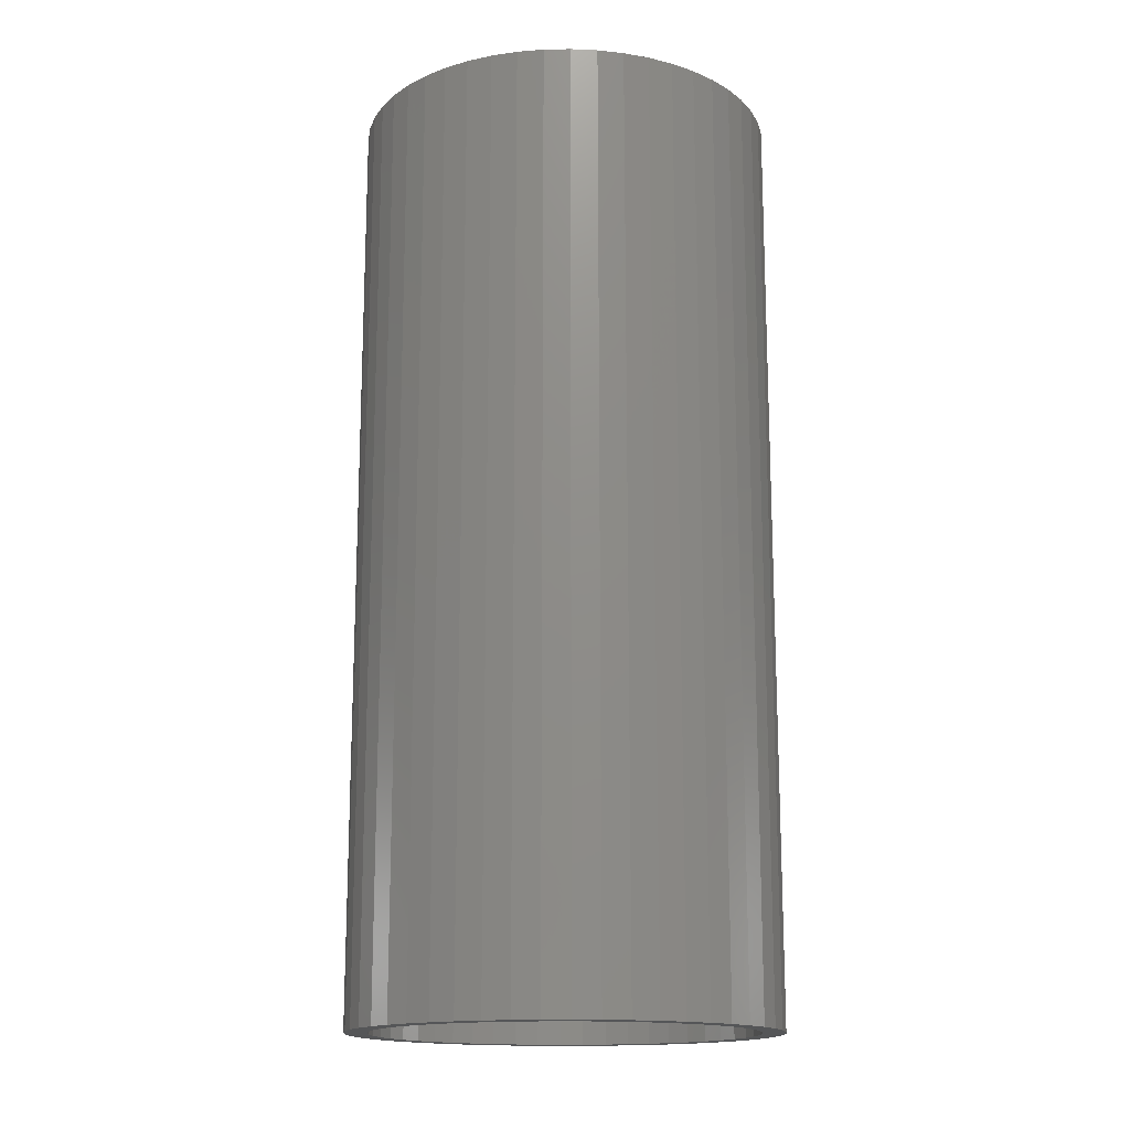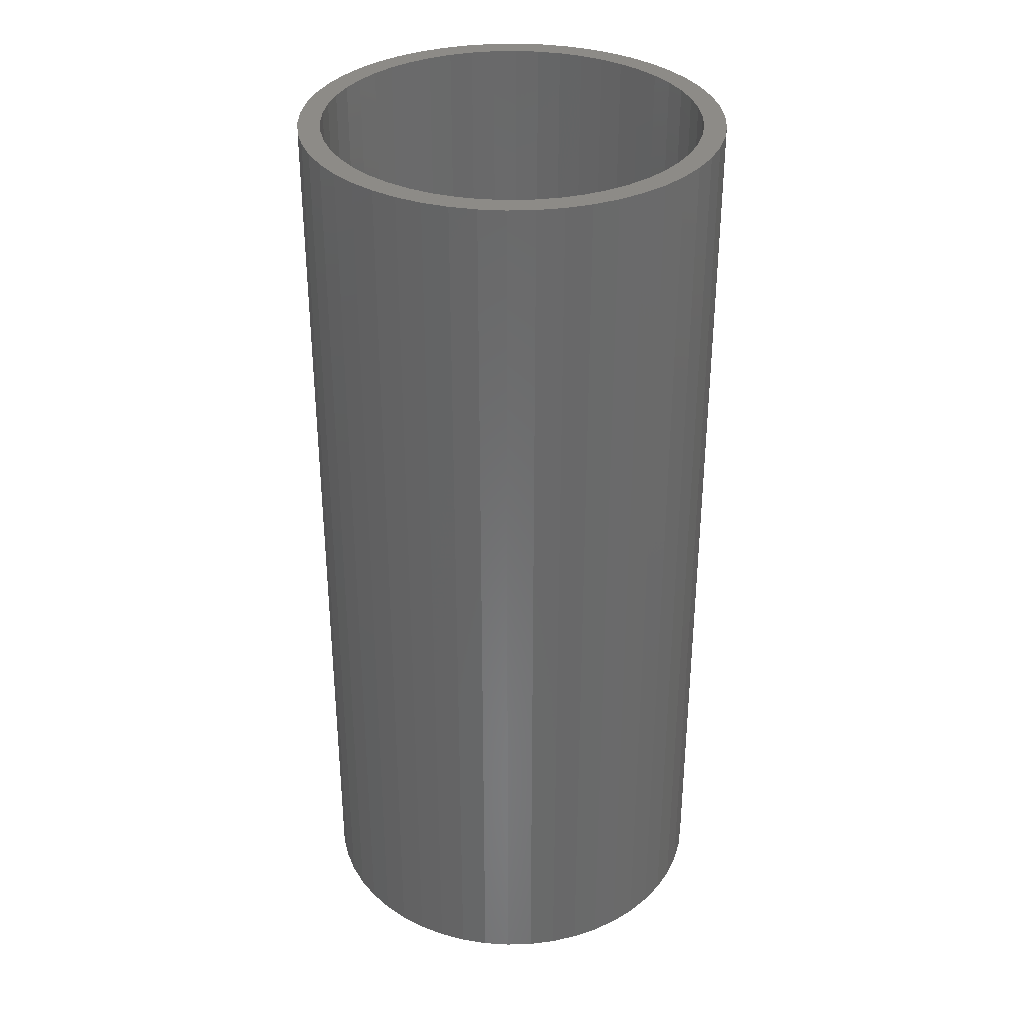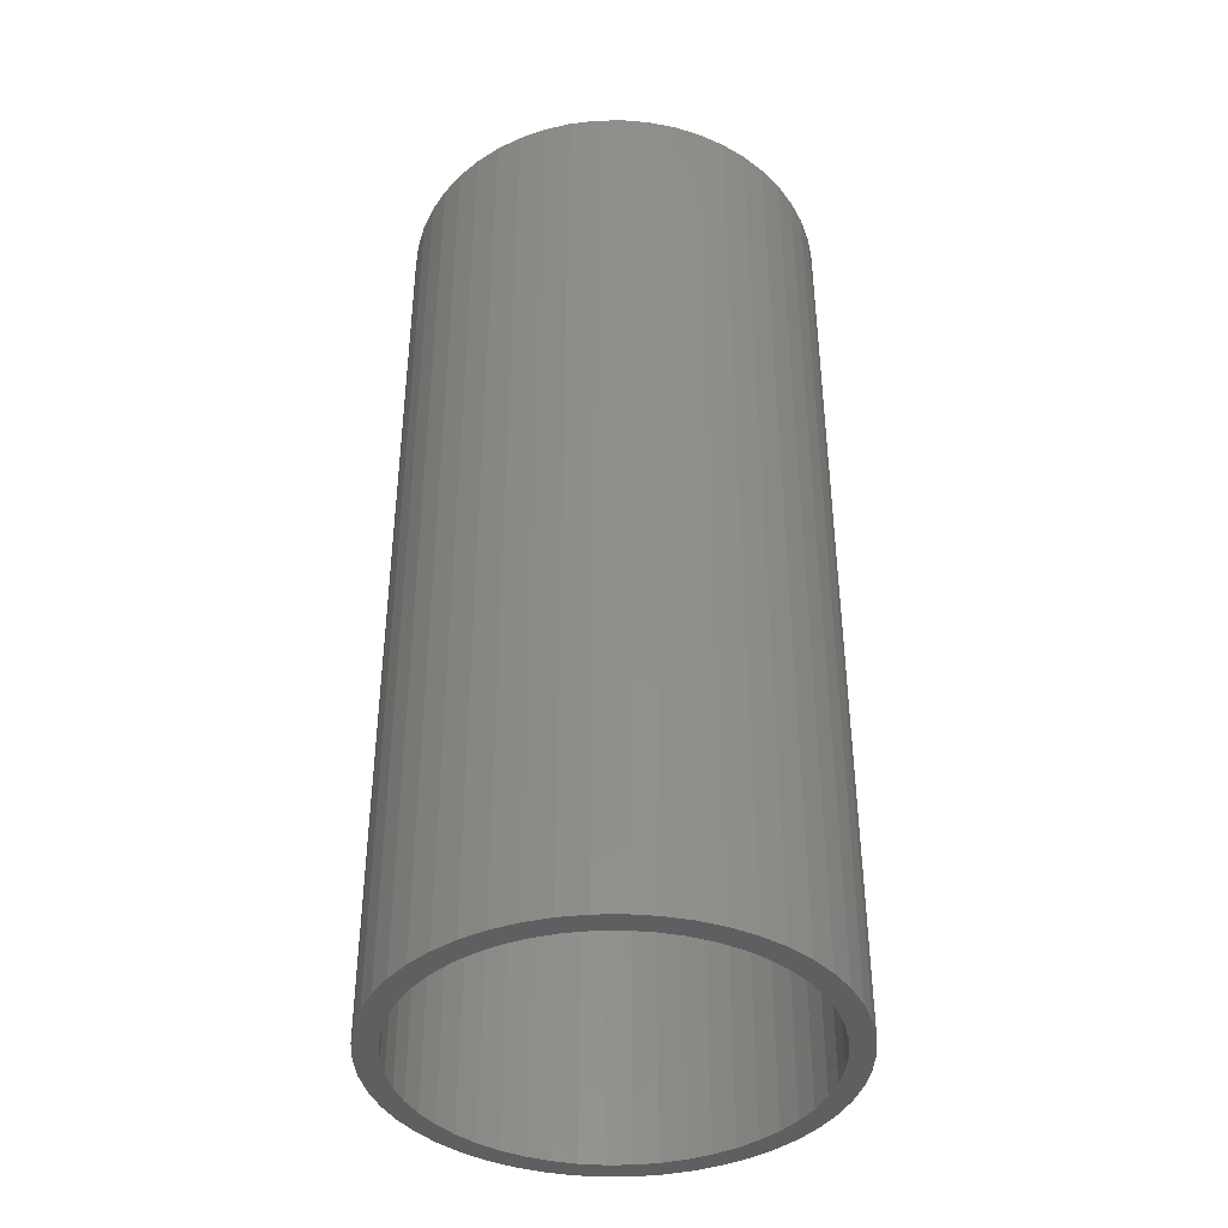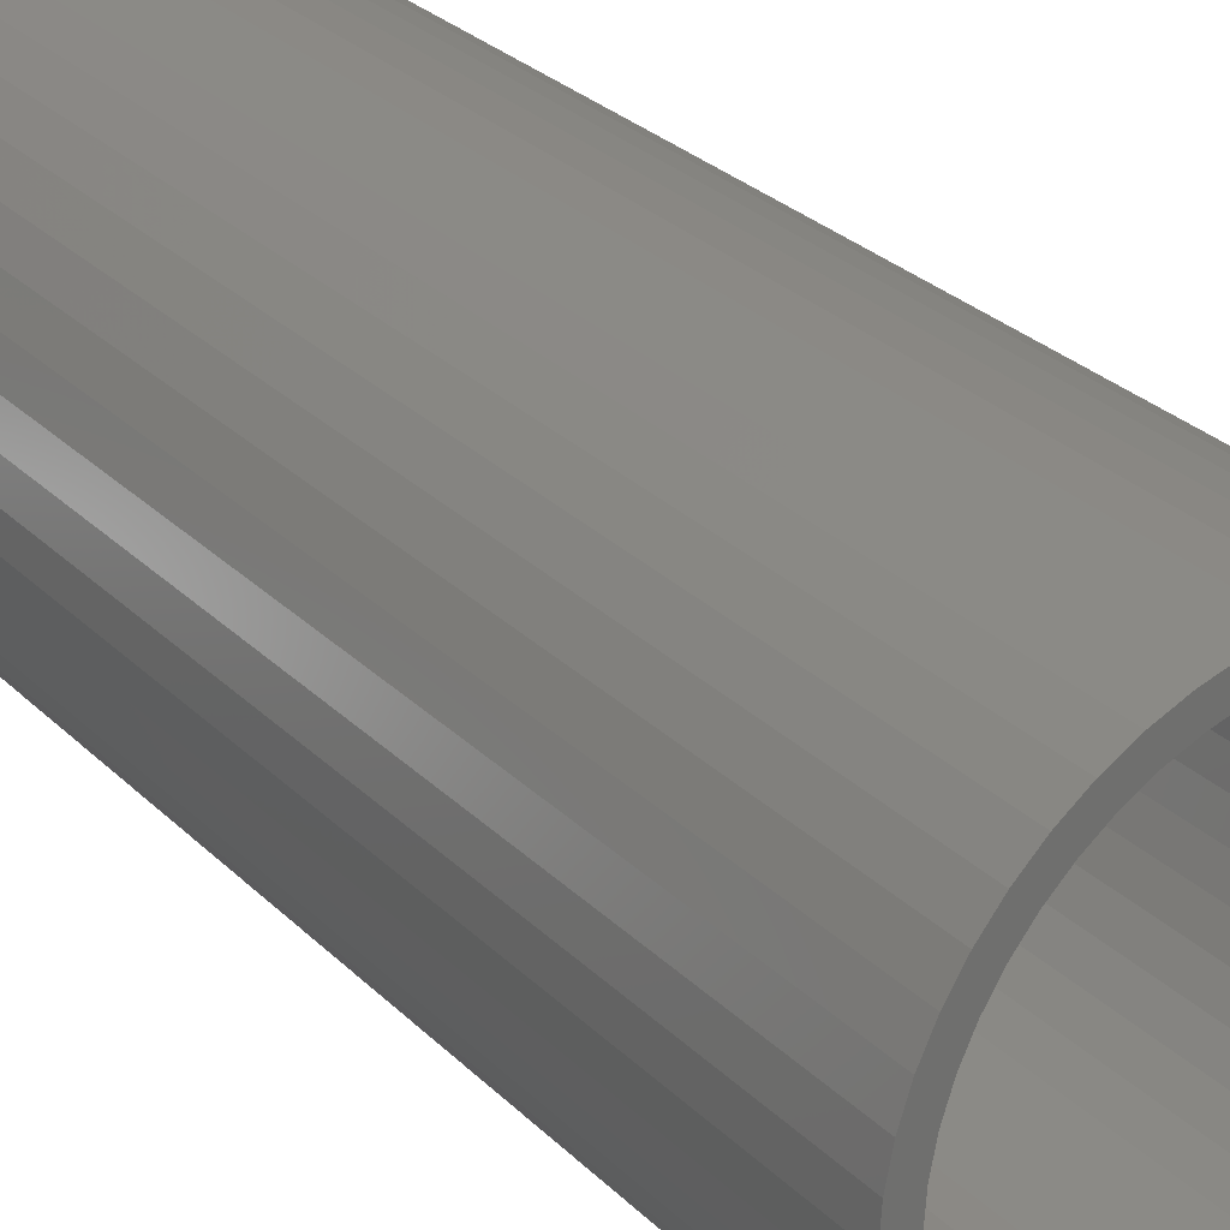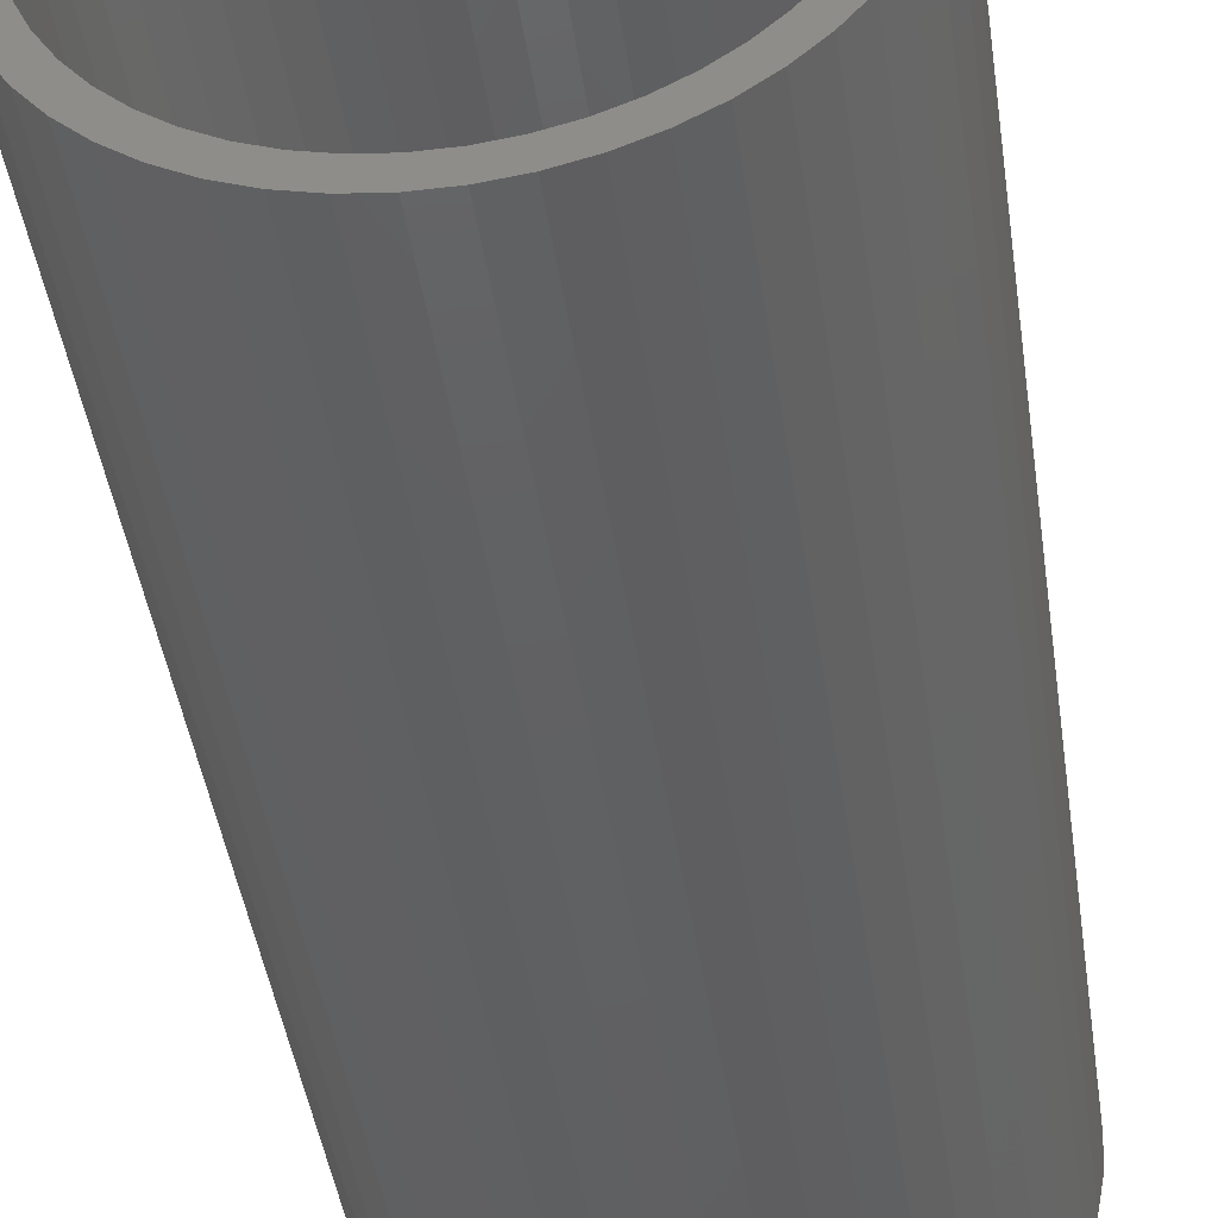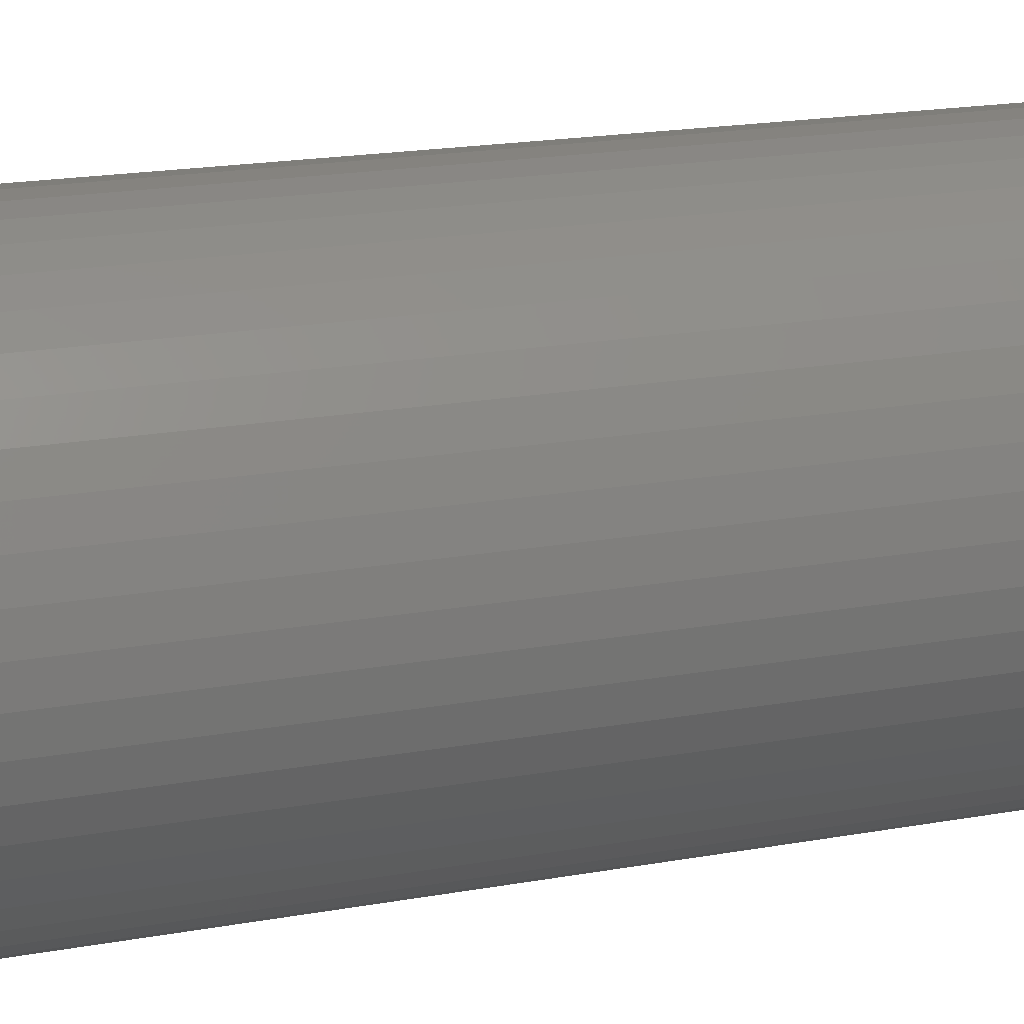
<metadata>
{"format":"stl","ext":"stl","renderer":"f3d","projection":"perspective","resolution":1024,"background":"white","views":[{"elev":-15.9,"azim":23.7,"up":"+Z"},{"elev":33.9,"azim":-95.9,"up":"+Z"},{"elev":-40.2,"azim":159.7,"up":"+Z"},{"elev":29.1,"azim":144.4,"up":"+Y"},{"elev":-42.6,"azim":8.1,"up":"+Y"},{"elev":18.7,"azim":70.7,"up":"+Y"}]}
</metadata>
<code>
# stl→obj: 200 verts, 400 faces
v 4.75 0 10.5
v 4.713 0.5953 -10.5
v 4.713 0.5953 10.5
v 4.75 0 -10.5
v -4.75 0 -10.5
v -4.713 0.5953 10.5
v -4.713 0.5953 -10.5
v -4.75 0 10.5
v 0.2983 4.741 -10.5
v -0.2983 4.741 10.5
v 0.2983 4.741 10.5
v -0.2983 4.741 -10.5
v -0.2983 -4.741 -10.5
v 0.2983 -4.741 10.5
v -0.2983 -4.741 10.5
v 0.2983 -4.741 -10.5
v 3.463 3.252 -10.5
v 3.028 3.66 10.5
v 3.463 3.252 10.5
v 3.028 3.66 -10.5
v -3.028 3.66 -10.5
v -3.463 3.252 10.5
v -3.028 3.66 10.5
v -3.463 3.252 -10.5
v -1.468 4.518 -10.5
v -2.022 4.298 10.5
v -1.468 4.518 10.5
v -2.022 4.298 -10.5
v 4.416 1.749 10.5
v 4.162 2.288 -10.5
v 4.162 2.288 10.5
v 4.416 1.749 -10.5
v 4.601 1.181 -10.5
v 4.601 1.181 10.5
v 3.843 2.792 -10.5
v 3.843 2.792 10.5
v 2.022 4.298 -10.5
v 1.468 4.518 10.5
v 2.022 4.298 10.5
v 1.468 4.518 -10.5
v 0.8901 4.666 10.5
v 0.8901 4.666 -10.5
v 2.545 4.011 -10.5
v 2.545 4.011 10.5
v -4.416 1.749 -10.5
v -4.162 2.288 10.5
v -4.162 2.288 -10.5
v -4.416 1.749 10.5
v -3.843 2.792 -10.5
v -3.843 2.792 10.5
v -4.601 1.181 -10.5
v -4.601 1.181 10.5
v -0.8901 4.666 -10.5
v -0.8901 4.666 10.5
v 0.8901 -4.666 10.5
v 0.8901 -4.666 -10.5
v 4.25 0 10.5
v 4.216 0.5327 10.5
v 4.713 -0.5953 10.5
v 4.116 1.057 10.5
v 4.216 -0.5327 10.5
v 4.601 -1.181 10.5
v 3.952 1.565 10.5
v 3.724 2.047 10.5
v 3.438 2.498 10.5
v 3.098 2.909 10.5
v 2.709 3.275 10.5
v 2.277 3.588 10.5
v 1.81 3.846 10.5
v 1.313 4.042 10.5
v 0.7964 4.175 10.5
v 0.2669 4.242 10.5
v -0.2669 4.242 10.5
v -0.7964 4.175 10.5
v -1.313 4.042 10.5
v -1.81 3.846 10.5
v -2.277 3.588 10.5
v -2.545 4.011 10.5
v -2.709 3.275 10.5
v -3.098 2.909 10.5
v -3.438 2.498 10.5
v -3.724 2.047 10.5
v -3.952 1.565 10.5
v -4.116 1.057 10.5
v -4.216 0.5327 10.5
v 4.116 -1.057 10.5
v 4.416 -1.749 10.5
v 3.952 -1.565 10.5
v 4.162 -2.288 10.5
v 3.724 -2.047 10.5
v 3.843 -2.792 10.5
v 3.438 -2.498 10.5
v 3.463 -3.252 10.5
v 3.098 -2.909 10.5
v 3.028 -3.66 10.5
v 2.709 -3.275 10.5
v 2.545 -4.011 10.5
v 2.277 -3.588 10.5
v 2.022 -4.298 10.5
v 1.81 -3.846 10.5
v 1.468 -4.518 10.5
v 1.313 -4.042 10.5
v 0.7964 -4.175 10.5
v 0.2669 -4.242 10.5
v -0.2669 -4.242 10.5
v -0.7964 -4.175 10.5
v -0.8901 -4.666 10.5
v -1.313 -4.042 10.5
v -1.468 -4.518 10.5
v -1.81 -3.846 10.5
v -2.022 -4.298 10.5
v -2.277 -3.588 10.5
v -2.545 -4.011 10.5
v -2.709 -3.275 10.5
v -3.028 -3.66 10.5
v -3.098 -2.909 10.5
v -3.463 -3.252 10.5
v -3.438 -2.498 10.5
v -3.843 -2.792 10.5
v -3.724 -2.047 10.5
v -4.162 -2.288 10.5
v -3.952 -1.565 10.5
v -4.416 -1.749 10.5
v -4.116 -1.057 10.5
v -4.601 -1.181 10.5
v -4.216 -0.5327 10.5
v -4.713 -0.5953 10.5
v -4.25 0 10.5
v -2.545 4.011 -10.5
v 4.713 -0.5953 -10.5
v 3.843 -2.792 -10.5
v 3.463 -3.252 -10.5
v 4.601 -1.181 -10.5
v 4.416 -1.749 -10.5
v -4.162 -2.288 -10.5
v -4.416 -1.749 -10.5
v 4.25 0 -10.5
v 4.216 -0.5327 -10.5
v 4.116 -1.057 -10.5
v 4.216 0.5327 -10.5
v 3.952 -1.565 -10.5
v 4.162 -2.288 -10.5
v 3.724 -2.047 -10.5
v 3.438 -2.498 -10.5
v 3.098 -2.909 -10.5
v 3.028 -3.66 -10.5
v 2.709 -3.275 -10.5
v 2.545 -4.011 -10.5
v 2.277 -3.588 -10.5
v 2.022 -4.298 -10.5
v 1.81 -3.846 -10.5
v 1.468 -4.518 -10.5
v 1.313 -4.042 -10.5
v 0.7964 -4.175 -10.5
v 0.2669 -4.242 -10.5
v -0.2669 -4.242 -10.5
v -0.7964 -4.175 -10.5
v -0.8901 -4.666 -10.5
v -1.313 -4.042 -10.5
v -1.468 -4.518 -10.5
v -1.81 -3.846 -10.5
v -2.022 -4.298 -10.5
v -2.277 -3.588 -10.5
v -2.545 -4.011 -10.5
v -2.709 -3.275 -10.5
v -3.028 -3.66 -10.5
v -3.098 -2.909 -10.5
v -3.463 -3.252 -10.5
v -3.438 -2.498 -10.5
v -3.843 -2.792 -10.5
v -3.724 -2.047 -10.5
v -3.952 -1.565 -10.5
v -4.116 -1.057 -10.5
v -4.601 -1.181 -10.5
v -4.216 -0.5327 -10.5
v 4.116 1.057 -10.5
v 3.952 1.565 -10.5
v 3.724 2.047 -10.5
v 3.438 2.498 -10.5
v 3.098 2.909 -10.5
v 2.709 3.275 -10.5
v 2.277 3.588 -10.5
v 1.81 3.846 -10.5
v 1.313 4.042 -10.5
v 0.7964 4.175 -10.5
v 0.2669 4.242 -10.5
v -0.2669 4.242 -10.5
v -0.7964 4.175 -10.5
v -1.313 4.042 -10.5
v -1.81 3.846 -10.5
v -2.277 3.588 -10.5
v -2.709 3.275 -10.5
v -3.098 2.909 -10.5
v -3.438 2.498 -10.5
v -3.724 2.047 -10.5
v -3.952 1.565 -10.5
v -4.116 1.057 -10.5
v -4.216 0.5327 -10.5
v -4.25 0 -10.5
v -4.713 -0.5953 -10.5
f 1 2 3
f 2 1 4
f 5 6 7
f 6 5 8
f 9 10 11
f 10 9 12
f 13 14 15
f 14 13 16
f 17 18 19
f 18 17 20
f 21 22 23
f 22 21 24
f 25 26 27
f 26 25 28
f 29 30 31
f 30 29 32
f 3 33 34
f 33 3 2
f 31 35 36
f 35 31 30
f 37 38 39
f 38 37 40
f 40 41 38
f 41 40 42
f 43 39 44
f 39 43 37
f 45 46 47
f 46 45 48
f 49 22 24
f 22 49 50
f 51 48 45
f 48 51 52
f 53 27 54
f 27 53 25
f 16 55 14
f 55 16 56
f 34 32 29
f 32 34 33
f 36 17 19
f 17 36 35
f 42 11 41
f 11 42 9
f 20 44 18
f 44 20 43
f 47 50 49
f 50 47 46
f 7 52 51
f 52 7 6
f 57 1 3
f 58 3 34
f 1 57 59
f 60 34 29
f 61 59 57
f 59 61 62
f 3 58 57
f 63 29 31
f 34 60 58
f 29 63 60
f 64 31 36
f 31 64 63
f 65 36 19
f 36 65 64
f 19 66 65
f 18 66 19
f 18 67 66
f 44 67 18
f 44 68 67
f 39 68 44
f 39 69 68
f 38 69 39
f 38 70 69
f 41 70 38
f 41 71 70
f 11 71 41
f 11 72 71
f 11 73 72
f 10 73 11
f 10 74 73
f 54 74 10
f 54 75 74
f 27 75 54
f 27 76 75
f 26 76 27
f 26 77 76
f 78 77 26
f 78 79 77
f 23 79 78
f 23 80 79
f 22 80 23
f 80 22 81
f 50 81 22
f 81 50 82
f 46 82 50
f 82 46 83
f 48 83 46
f 83 48 84
f 52 84 48
f 84 52 85
f 86 62 61
f 62 86 87
f 88 87 86
f 87 88 89
f 90 89 88
f 89 90 91
f 92 91 90
f 91 92 93
f 94 93 92
f 94 95 93
f 96 95 94
f 96 97 95
f 98 97 96
f 98 99 97
f 100 99 98
f 100 101 99
f 102 101 100
f 102 55 101
f 103 55 102
f 103 14 55
f 104 14 103
f 105 14 104
f 105 15 14
f 106 15 105
f 106 107 15
f 108 107 106
f 108 109 107
f 110 109 108
f 110 111 109
f 112 111 110
f 112 113 111
f 114 113 112
f 114 115 113
f 116 115 114
f 117 116 118
f 116 117 115
f 119 118 120
f 118 119 117
f 121 120 122
f 123 122 124
f 120 121 119
f 125 124 126
f 127 126 128
f 6 85 52
f 122 123 121
f 85 6 128
f 124 125 123
f 8 128 6
f 126 127 125
f 128 8 127
f 28 78 26
f 78 28 129
f 129 23 78
f 23 129 21
f 12 54 10
f 54 12 53
f 59 4 1
f 4 59 130
f 93 131 91
f 131 93 132
f 87 133 62
f 133 87 134
f 62 130 59
f 130 62 133
f 135 123 136
f 123 135 121
f 137 4 130
f 138 130 133
f 4 137 2
f 139 133 134
f 140 2 137
f 2 140 33
f 130 138 137
f 141 134 142
f 133 139 138
f 134 141 139
f 143 142 131
f 142 143 141
f 144 131 132
f 131 144 143
f 132 145 144
f 146 145 132
f 146 147 145
f 148 147 146
f 148 149 147
f 150 149 148
f 150 151 149
f 152 151 150
f 152 153 151
f 56 153 152
f 56 154 153
f 16 154 56
f 16 155 154
f 16 156 155
f 13 156 16
f 13 157 156
f 158 157 13
f 158 159 157
f 160 159 158
f 160 161 159
f 162 161 160
f 162 163 161
f 164 163 162
f 164 165 163
f 166 165 164
f 166 167 165
f 168 167 166
f 167 168 169
f 170 169 168
f 169 170 171
f 135 171 170
f 171 135 172
f 136 172 135
f 172 136 173
f 174 173 136
f 173 174 175
f 176 33 140
f 33 176 32
f 177 32 176
f 32 177 30
f 178 30 177
f 30 178 35
f 179 35 178
f 35 179 17
f 180 17 179
f 180 20 17
f 181 20 180
f 181 43 20
f 182 43 181
f 182 37 43
f 183 37 182
f 183 40 37
f 184 40 183
f 184 42 40
f 185 42 184
f 185 9 42
f 186 9 185
f 187 9 186
f 187 12 9
f 188 12 187
f 188 53 12
f 189 53 188
f 189 25 53
f 190 25 189
f 190 28 25
f 191 28 190
f 191 129 28
f 192 129 191
f 192 21 129
f 193 21 192
f 24 193 194
f 193 24 21
f 49 194 195
f 194 49 24
f 47 195 196
f 45 196 197
f 195 47 49
f 51 197 198
f 7 198 199
f 200 175 174
f 196 45 47
f 175 200 199
f 197 51 45
f 5 199 200
f 198 7 51
f 199 5 7
f 150 97 99
f 97 150 148
f 146 93 95
f 93 146 132
f 91 142 89
f 142 91 131
f 160 107 109
f 107 160 158
f 136 125 174
f 125 136 123
f 152 99 101
f 99 152 150
f 56 101 55
f 101 56 152
f 89 134 87
f 134 89 142
f 158 15 107
f 15 158 13
f 162 109 111
f 109 162 160
f 168 119 170
f 119 168 117
f 168 115 117
f 115 168 166
f 174 127 200
f 127 174 125
f 200 8 5
f 8 200 127
f 148 95 97
f 95 148 146
f 170 121 135
f 121 170 119
f 164 111 113
f 111 164 162
f 166 113 115
f 113 166 164
f 84 196 83
f 196 84 197
f 178 65 179
f 65 178 64
f 185 70 71
f 70 185 184
f 184 69 70
f 69 184 183
f 190 75 76
f 75 190 189
f 83 195 82
f 195 83 196
f 139 61 138
f 61 139 86
f 140 60 176
f 60 140 58
f 186 71 72
f 71 186 185
f 182 67 68
f 67 182 181
f 85 197 84
f 197 85 198
f 81 193 80
f 193 81 194
f 191 76 77
f 76 191 190
f 188 73 74
f 73 188 187
f 137 58 140
f 58 137 57
f 141 86 139
f 86 141 88
f 147 98 96
f 98 147 149
f 181 66 67
f 66 181 180
f 179 66 180
f 66 179 65
f 187 72 73
f 72 187 186
f 183 68 69
f 68 183 182
f 128 198 85
f 198 128 199
f 82 194 81
f 194 82 195
f 189 74 75
f 74 189 188
f 192 77 79
f 77 192 191
f 193 79 80
f 79 193 192
f 138 57 137
f 57 138 61
f 144 90 143
f 90 144 92
f 155 105 104
f 105 155 156
f 154 104 103
f 104 154 155
f 177 64 178
f 64 177 63
f 176 63 177
f 63 176 60
f 143 88 141
f 88 143 90
f 159 110 108
f 110 159 161
f 126 199 128
f 199 126 175
f 118 171 120
f 171 118 169
f 120 172 122
f 172 120 171
f 153 103 102
f 103 153 154
f 149 100 98
f 100 149 151
f 145 96 94
f 96 145 147
f 163 114 112
f 114 163 165
f 157 108 106
f 108 157 159
f 156 106 105
f 106 156 157
f 116 169 118
f 169 116 167
f 165 116 114
f 116 165 167
f 145 92 144
f 92 145 94
f 161 112 110
f 112 161 163
f 122 173 124
f 173 122 172
f 124 175 126
f 175 124 173
f 151 102 100
f 102 151 153

</code>
